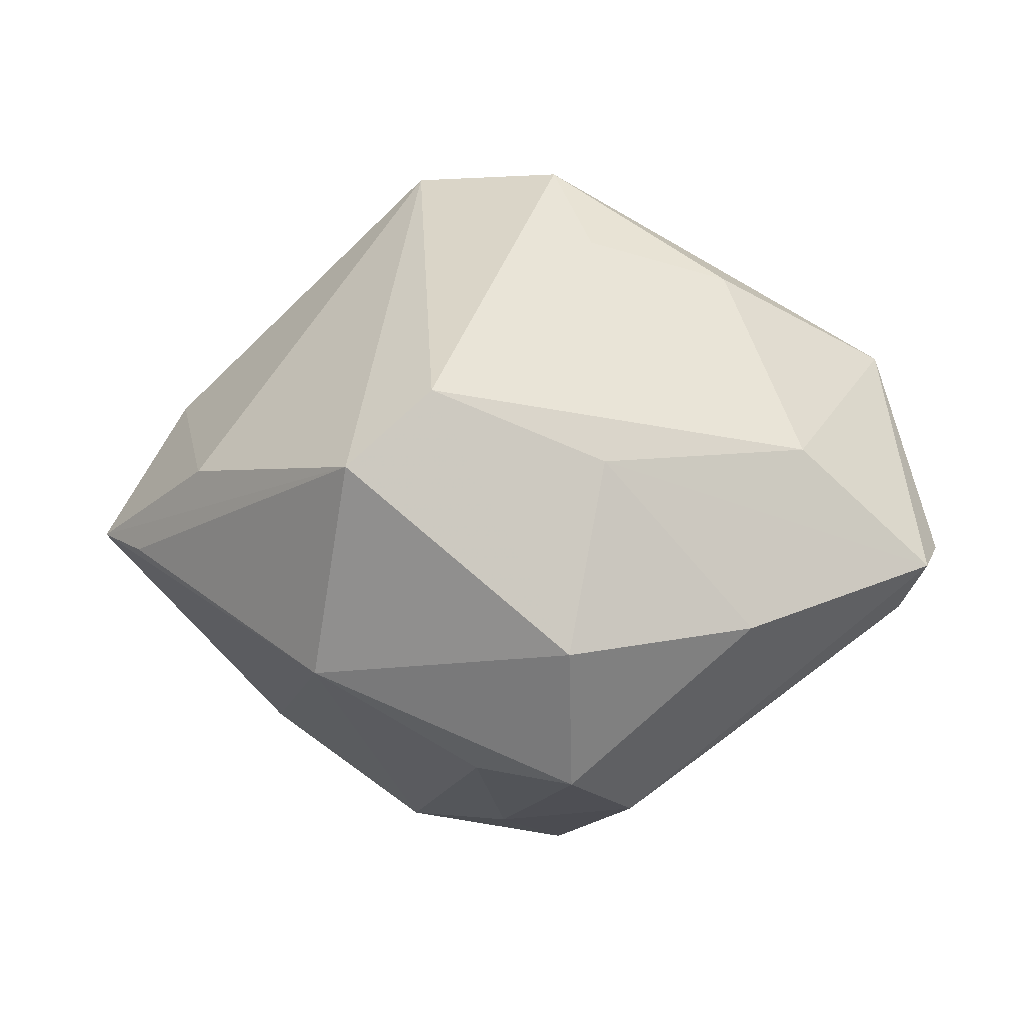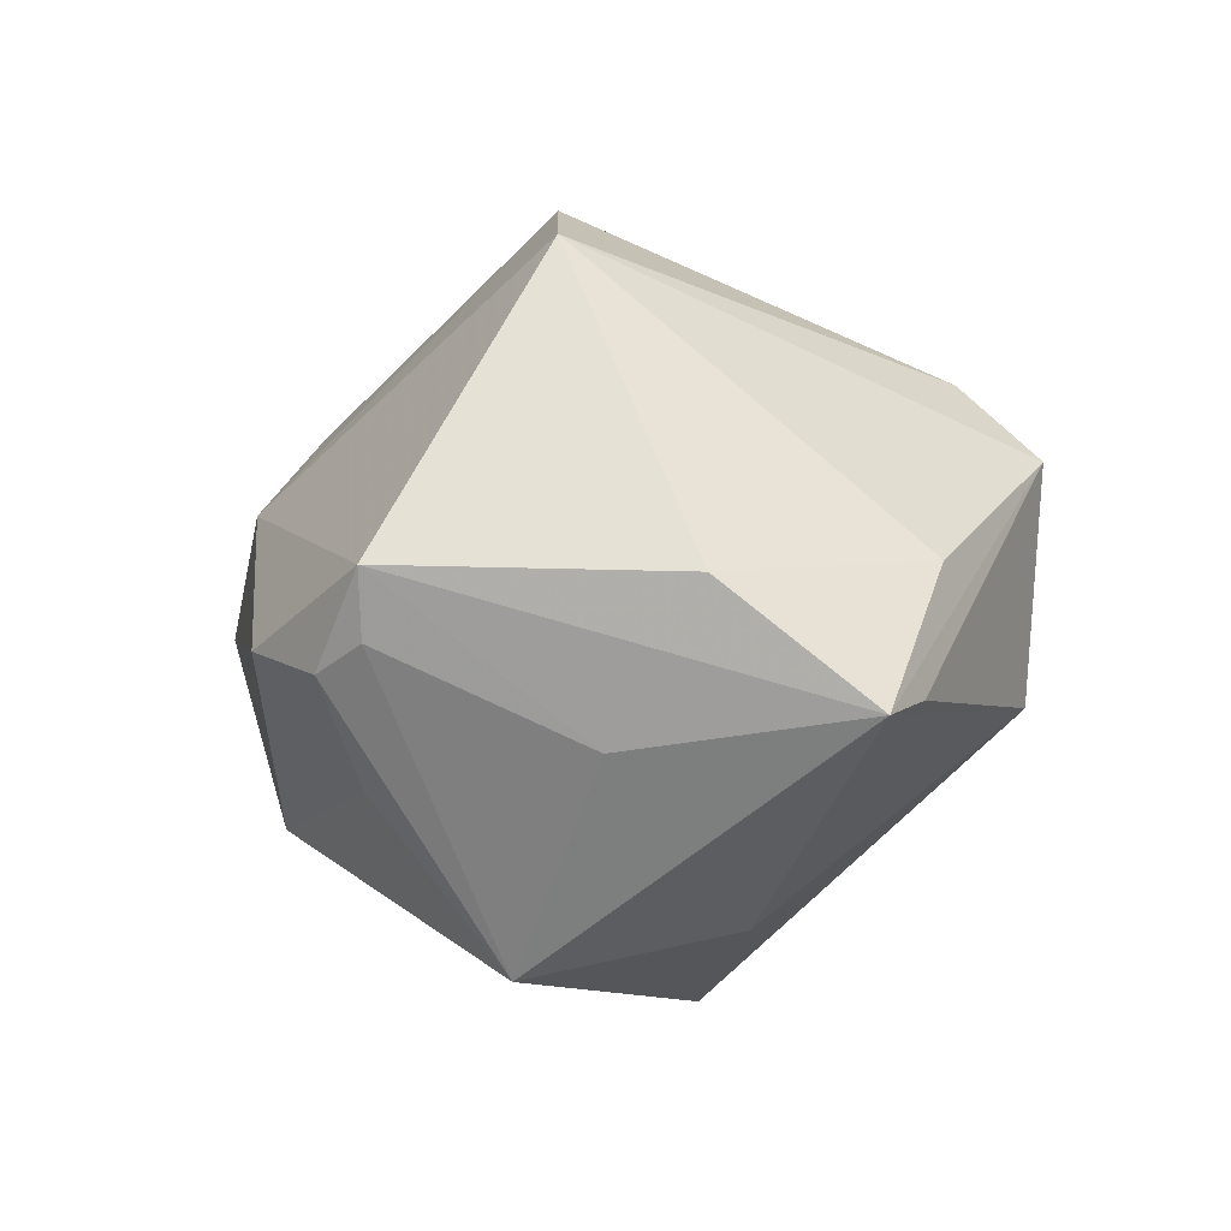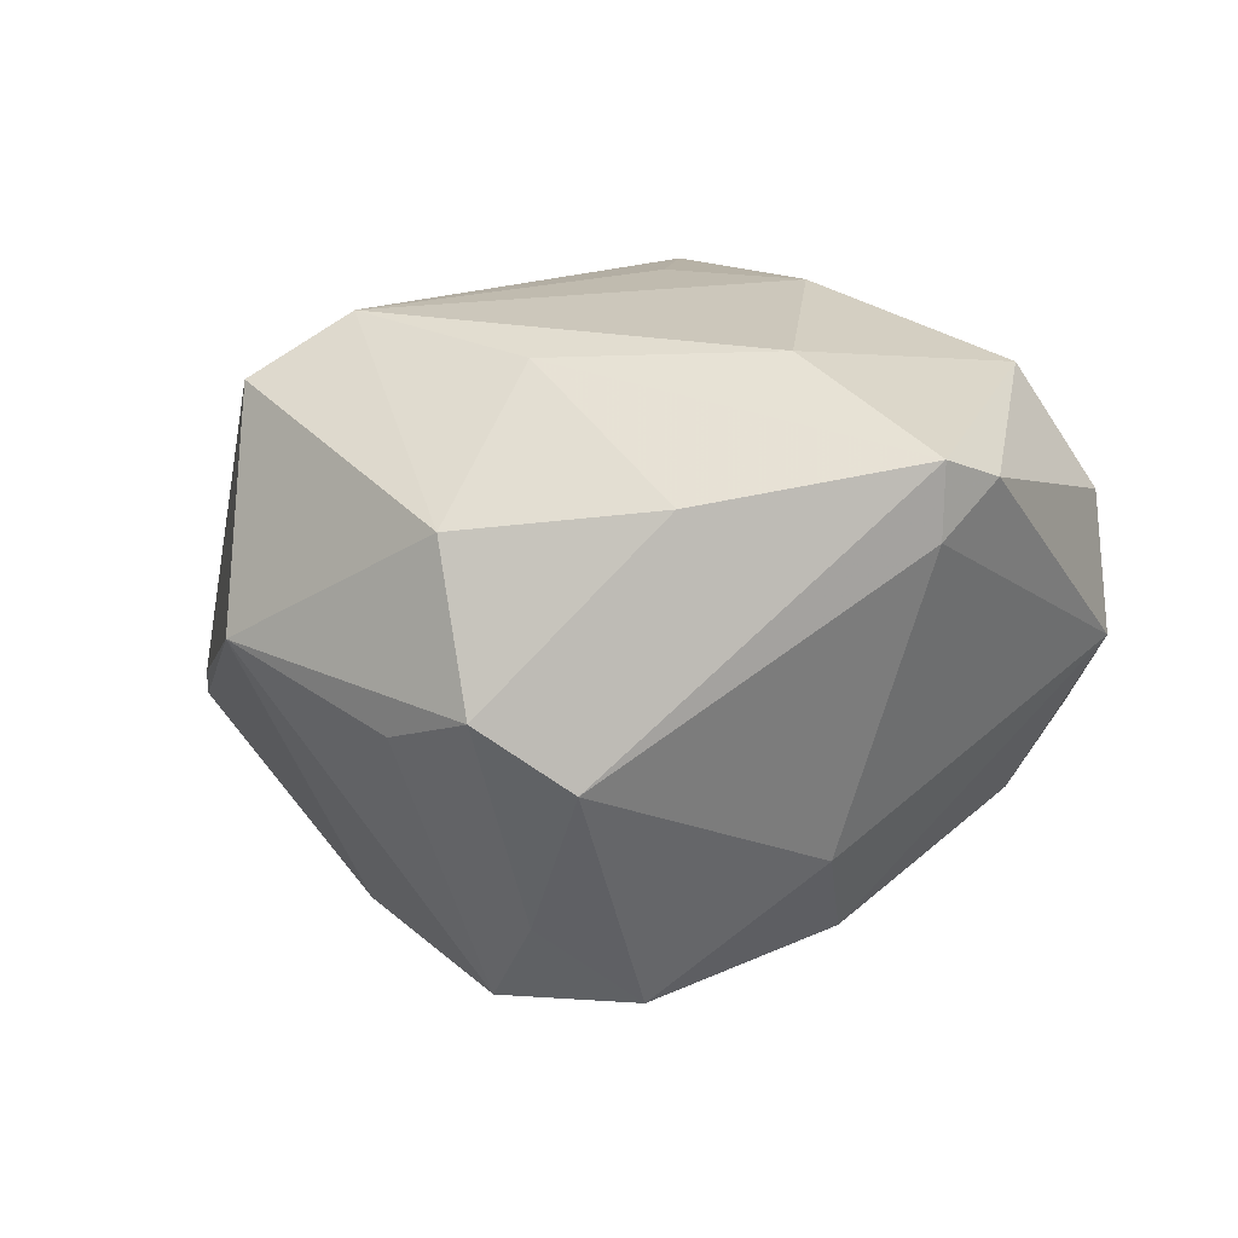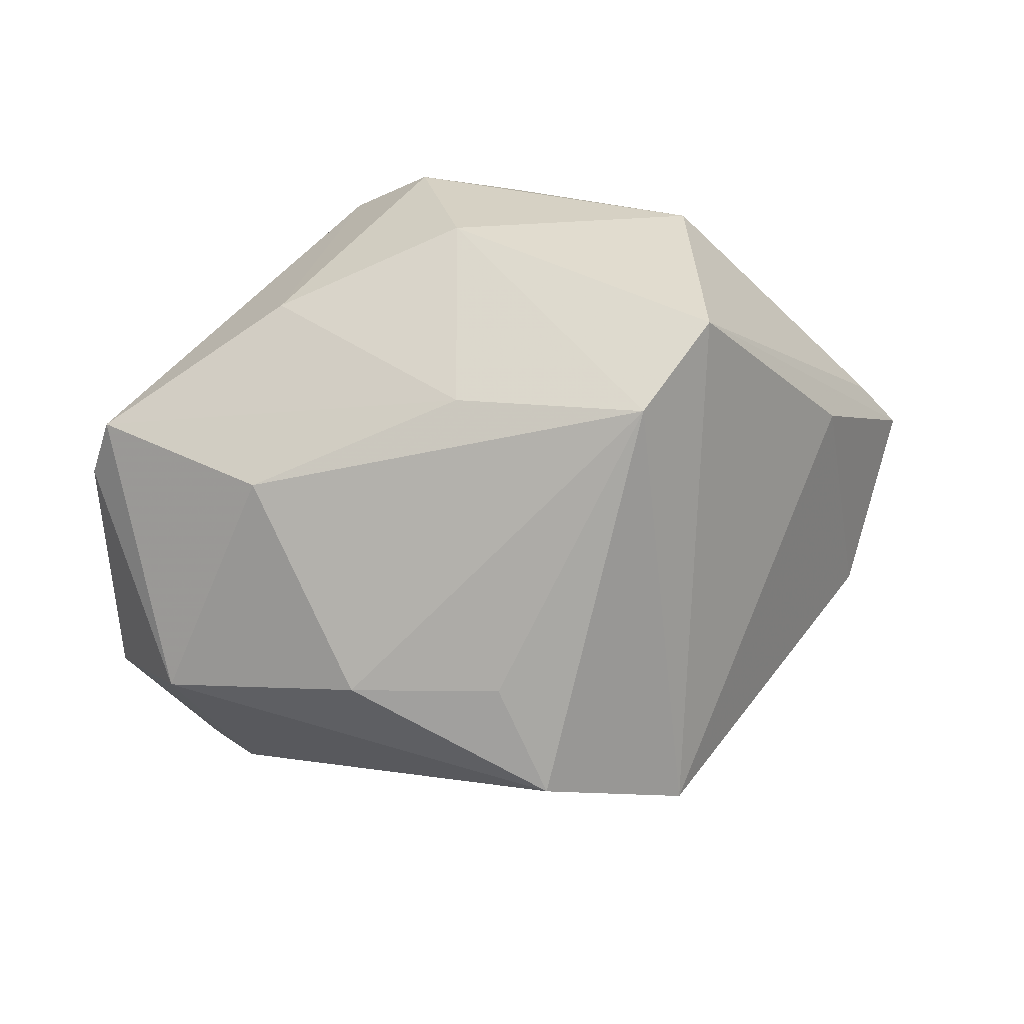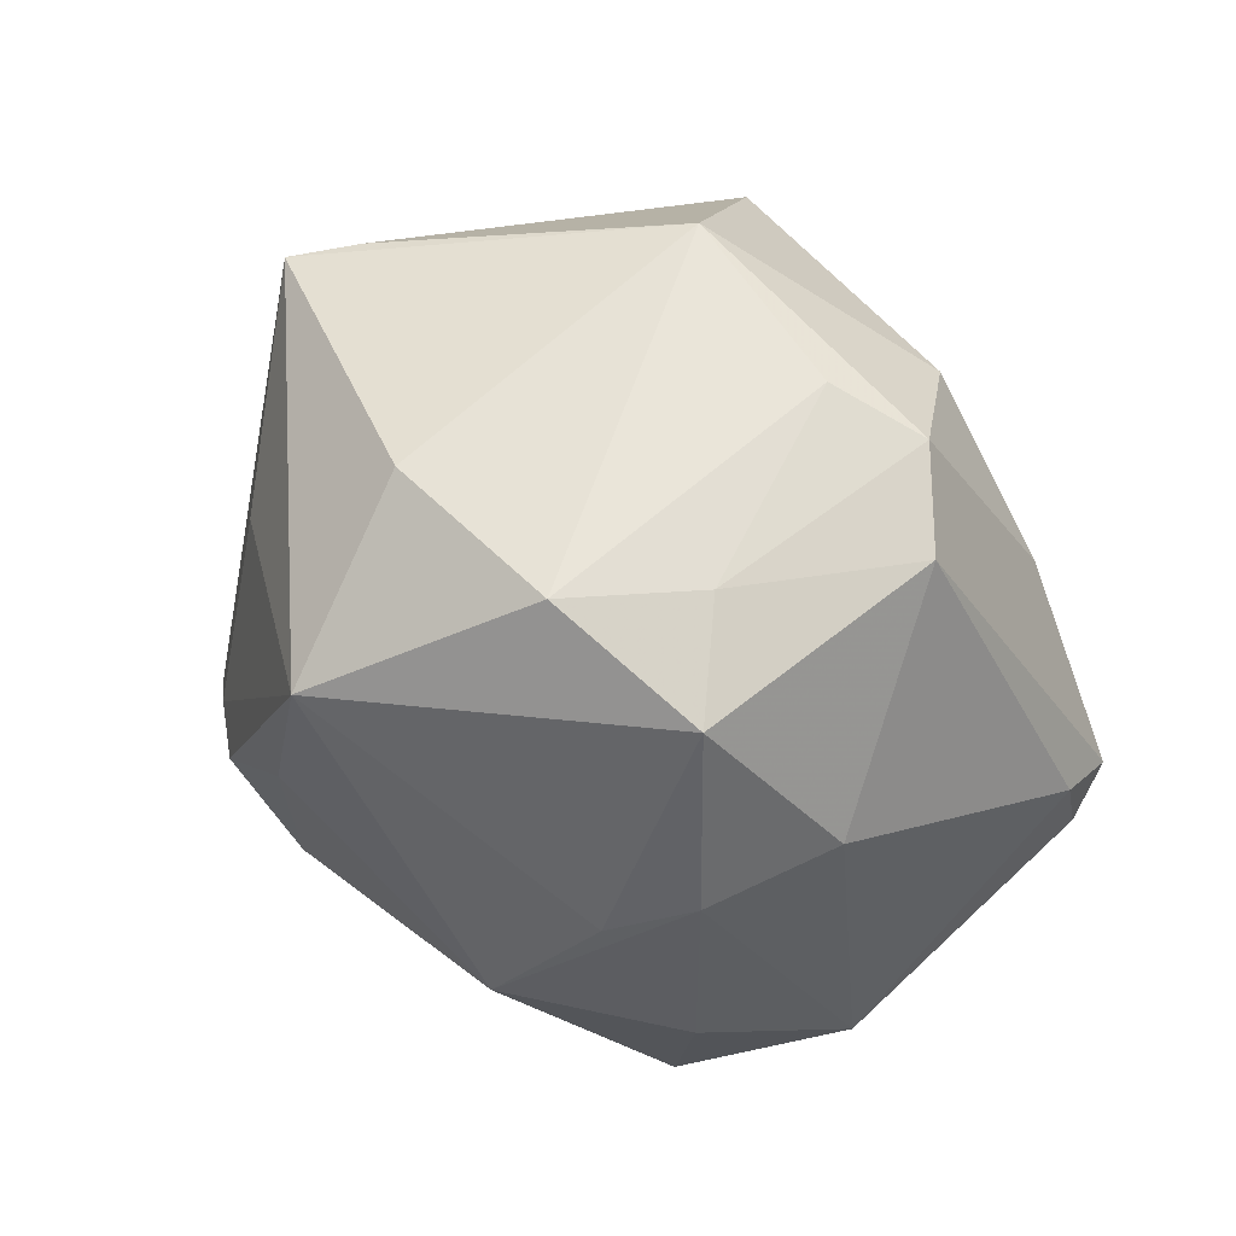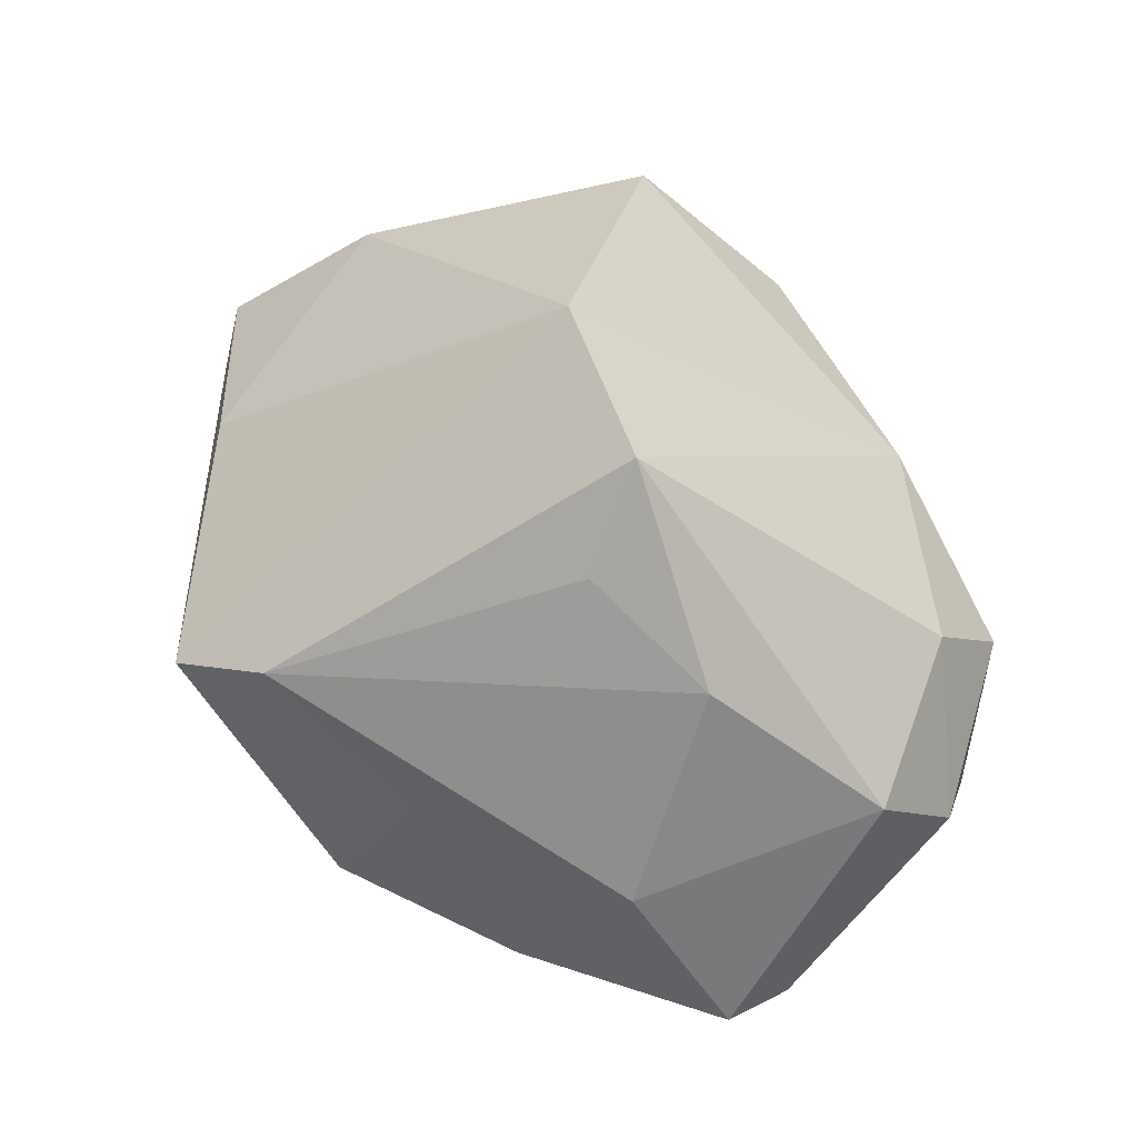
<metadata>
{"format":"obj","ext":"obj","renderer":"f3d","projection":"perspective","resolution":1024,"background":"white","views":[{"elev":15.5,"azim":178.8,"up":"+Z"},{"elev":10.0,"azim":66.1,"up":"+Z"},{"elev":-18.8,"azim":-149.3,"up":"+Z"},{"elev":43.4,"azim":-12.5,"up":"+Y"},{"elev":-76.2,"azim":136.9,"up":"+Z"},{"elev":73.8,"azim":-135.0,"up":"+Z"}]}
</metadata>
<code>
v 0.01866 -0.02642 0.003224
v -0.01203 -0.02421 0.007685
v -0.01687 0.003613 0.02249
v 0.02834 0.01232 0.007752
v -0.002439 0.02966 -0.002976
v -0.03321 0.01668 0.0003209
v -0.03114 -0.0009255 0.01441
v -0.01753 0.02437 -0.002582
v -0.008081 0.02093 -0.0197
v -0.009382 -0.01367 -0.02099
v -0.02233 0.01671 0.01046
v -0.03307 -0.01103 -0.003582
v 0.01552 -0.02873 0.000707
v 0.01503 0.02857 0.01224
v 0.02696 -0.01252 -0.003833
v 0.004926 0.02431 -0.01455
v -0.03471 -0.005985 0.005649
v 0.03152 -0.007131 0.008685
v 0.01799 0.02566 -0.005738
v 0.01044 0.002445 -0.02764
v 0.0378 0.002966 -0.0004551
v -0.03483 0.01181 0.0004709
v -0.007879 -0.02369 -0.01597
v -0.02206 -0.01717 -0.01191
v -0.02494 -0.01452 0.0117
v -0.005262 0.004308 0.02585
v 0.009583 -0.008394 0.02957
v -0.02508 -0.02241 -0.004239
v 0.008342 0.02488 0.0175
v -0.005477 0.02333 0.01123
v 0.01926 -0.02684 0.008655
v 0.002436 0.01002 -0.0252
v -0.02749 -0.01936 0.003883
v -0.002297 -0.003357 0.03073
v -0.002771 0.003213 -0.02976
v -0.01721 0.002432 -0.02121
v 0.01772 -0.01543 -0.02179
v -0.002842 0.02626 -0.01534
v 0.03435 0.007557 -0.0005176
v -0.01278 -0.007307 -0.02326
v 0.01295 -0.02451 -0.00828
v 0.02289 0.0004692 -0.01854
v -0.03144 0.01387 -0.004206
v 0.006566 -0.03041 0.0008917
f 21 14 4
f 18 31 21
f 21 4 18
f 31 18 27
f 27 18 4
f 27 4 14
f 21 37 42
f 42 19 21
f 21 31 15
f 15 37 21
f 1 15 31
f 37 15 1
f 34 27 29
f 29 27 14
f 39 14 21
f 21 19 39
f 39 19 14
f 44 31 2
f 31 27 2
f 2 27 34
f 17 7 22
f 19 42 20
f 20 37 35
f 20 42 37
f 37 1 13
f 13 31 44
f 13 1 31
f 35 37 10
f 37 23 10
f 3 29 11
f 3 7 34
f 11 7 3
f 11 29 30
f 25 2 34
f 33 2 25
f 34 7 25
f 25 17 33
f 7 17 25
f 32 20 35
f 41 23 37
f 37 13 41
f 44 23 41
f 41 13 44
f 34 29 26
f 26 3 34
f 29 3 26
f 40 10 23
f 23 24 40
f 35 10 40
f 40 36 35
f 28 24 23
f 28 23 44
f 44 2 28
f 28 2 33
f 14 19 5
f 19 38 5
f 5 38 8
f 8 30 5
f 5 29 14
f 5 30 29
f 19 20 16
f 16 38 19
f 20 32 16
f 32 38 16
f 9 32 35
f 9 38 32
f 35 36 9
f 8 38 9
f 33 17 12
f 12 28 33
f 12 17 22
f 24 28 12
f 36 40 12
f 12 40 24
f 43 9 36
f 43 12 22
f 36 12 43
f 8 9 6
f 9 43 6
f 6 43 22
f 22 7 6
f 6 7 11
f 11 30 6
f 6 30 8

</code>
